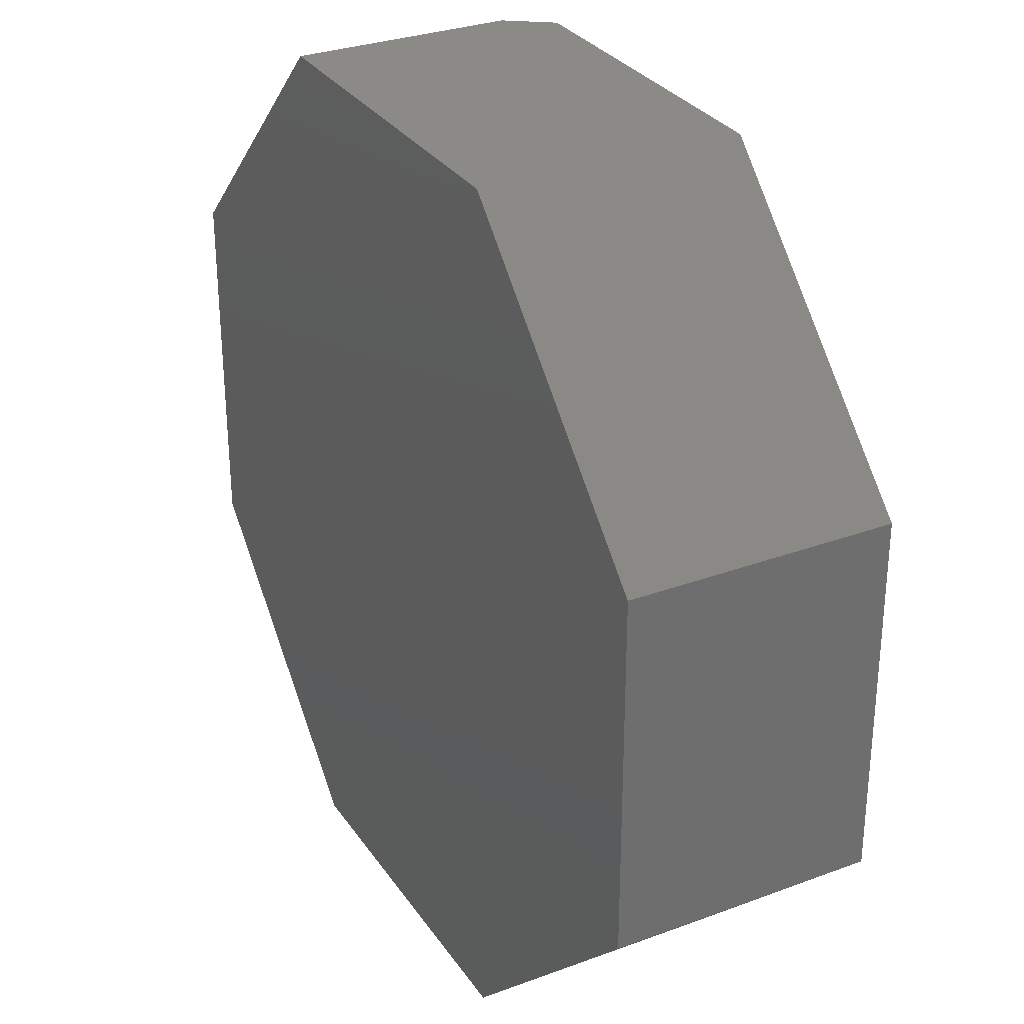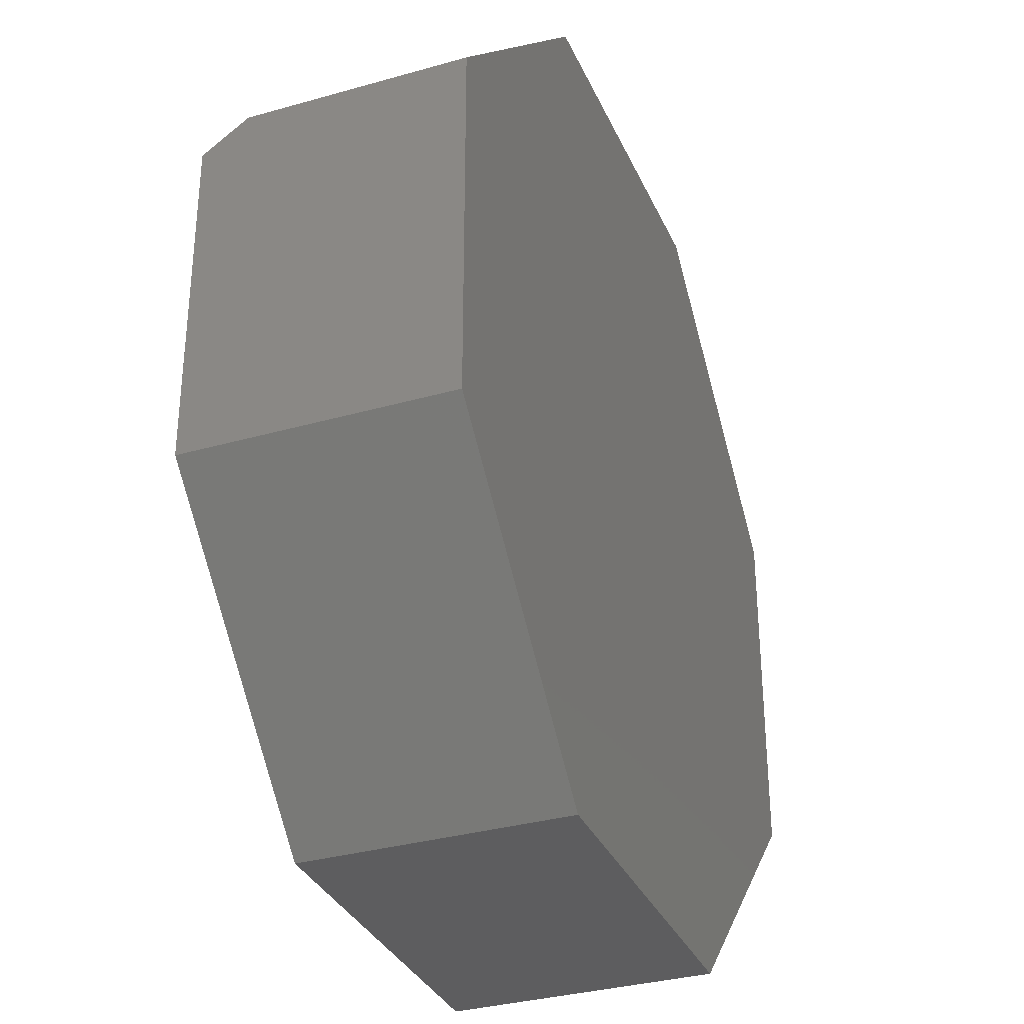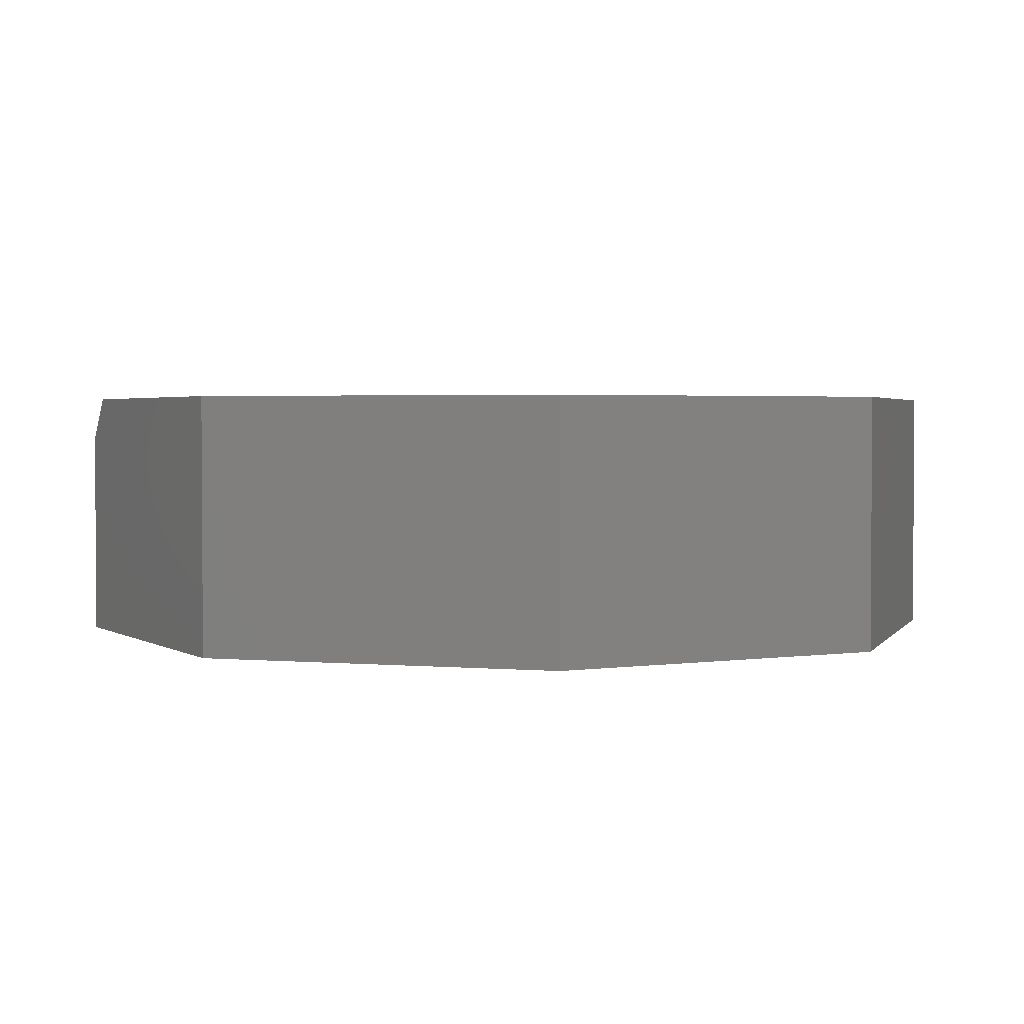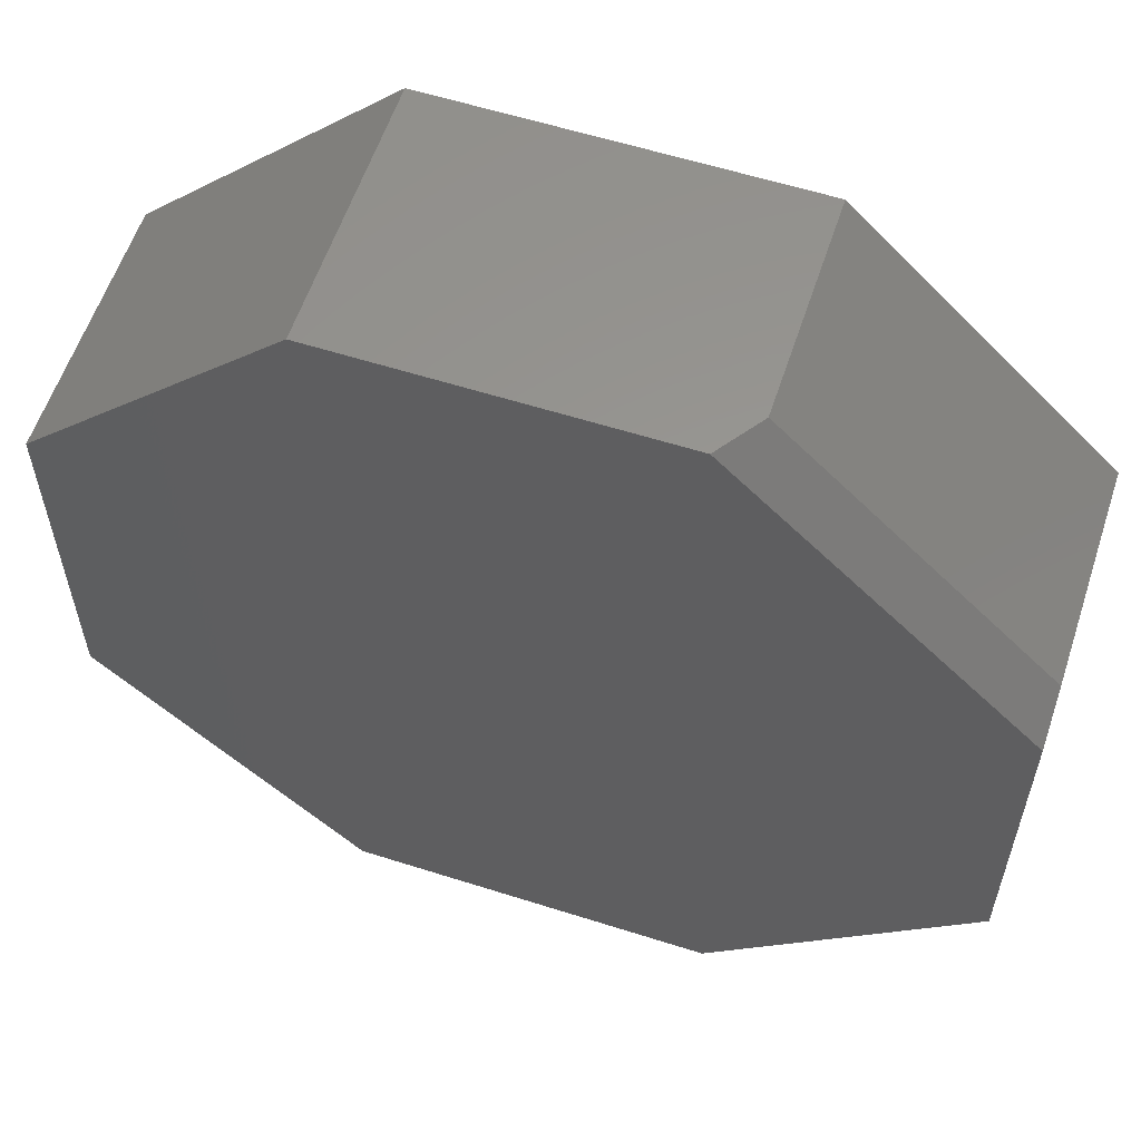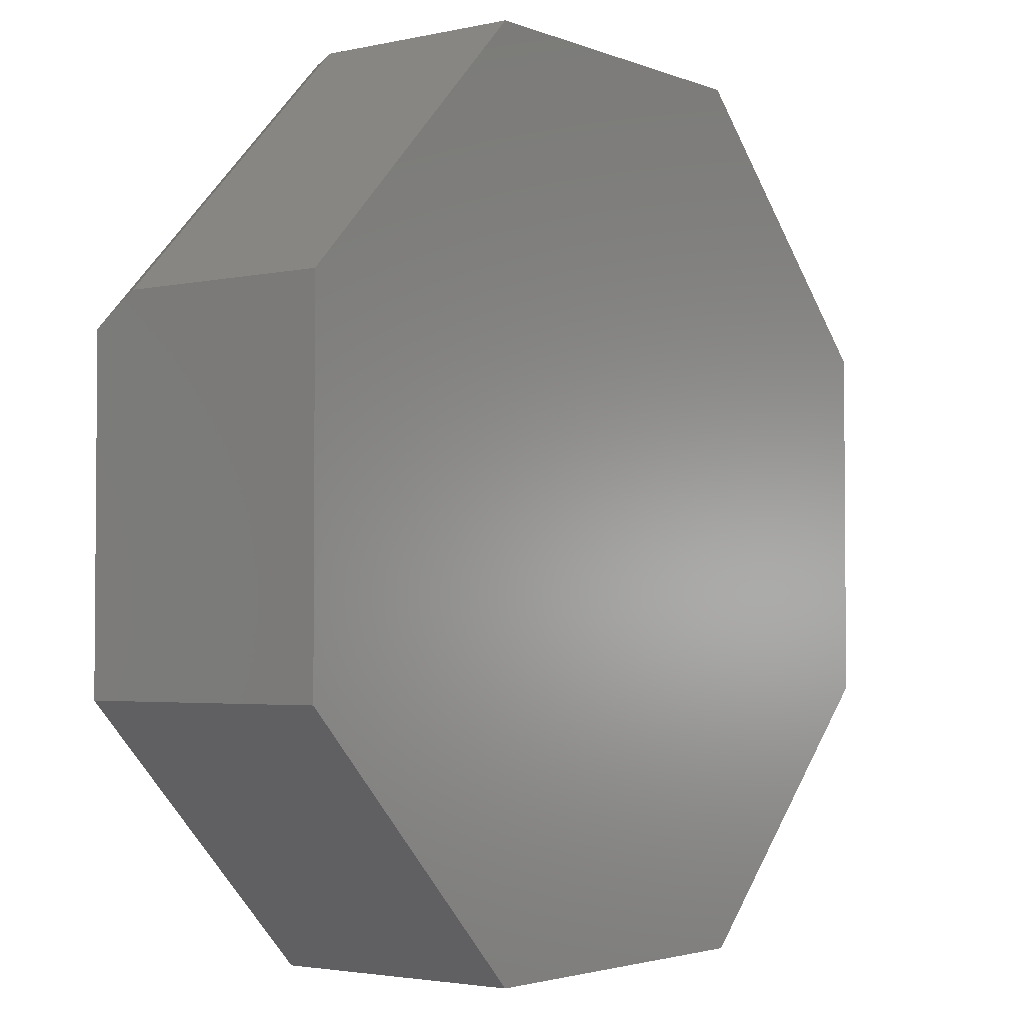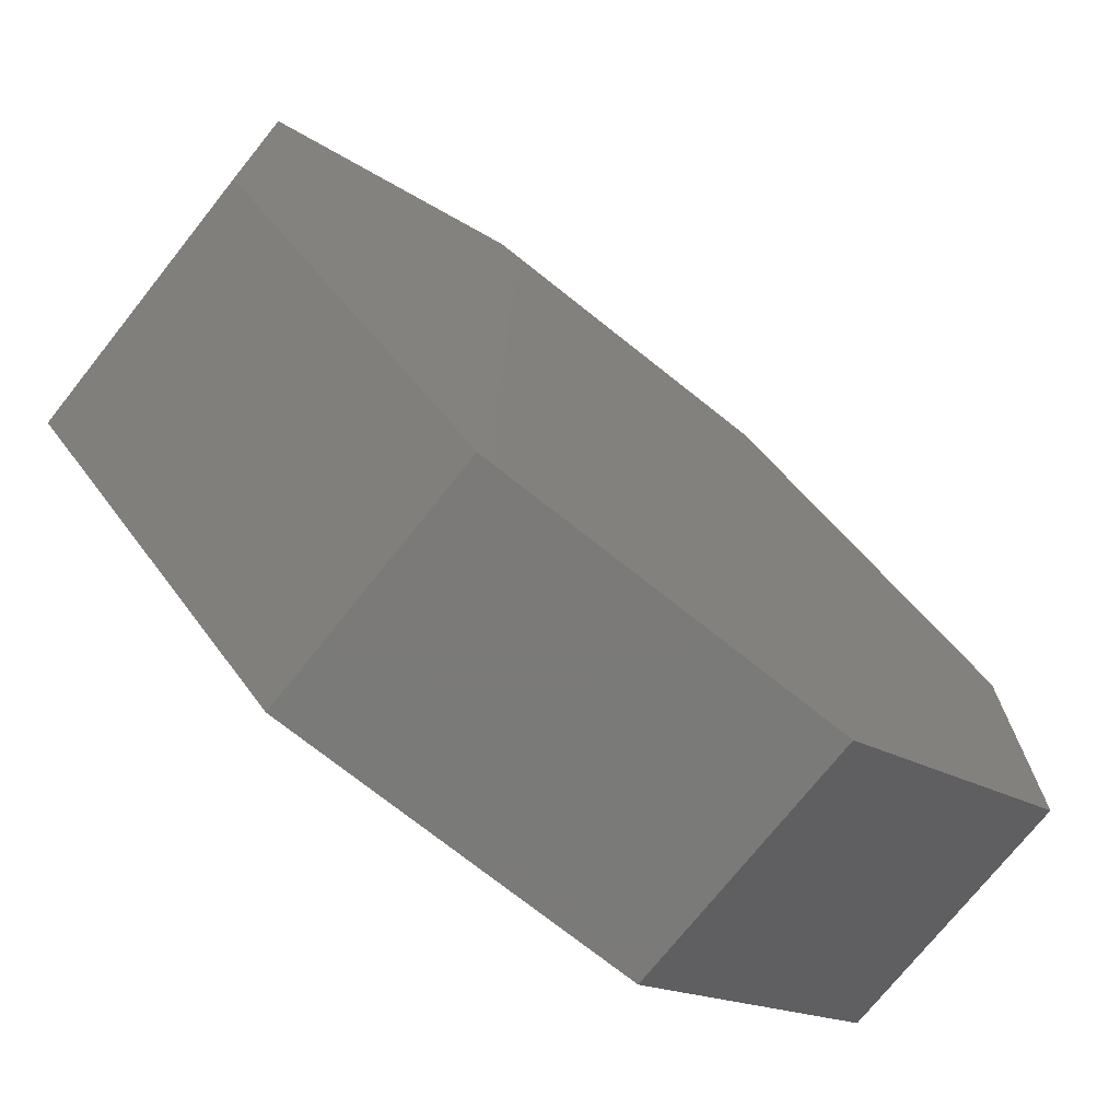
<metadata>
{"format":"stl","ext":"stl","renderer":"f3d","projection":"perspective","resolution":1024,"background":"white","views":[{"elev":30.4,"azim":61.9,"up":"+Z"},{"elev":-33.2,"azim":-68.6,"up":"+Z"},{"elev":2.4,"azim":62.3,"up":"+Y"},{"elev":58.6,"azim":-161.8,"up":"+Z"},{"elev":-2.9,"azim":-52.8,"up":"+Z"},{"elev":-73.4,"azim":141.5,"up":"+Z"}]}
</metadata>
<code>
# stl→obj: 18 verts, 32 faces
v 0.2891 1.244e-16 0.4754
v -0.3335 7.05e-17 0.7494
v 0.01505 1.092e-16 0.7494
v -0.6406 1.935e-17 0.4423
v 0.2891 1.032e-16 0.09375
v -0.6406 0 0.09375
v 0.01505 5.758e-17 -0.1803
v -0.3666 1.521e-17 -0.1803
v -0.6406 -0.2734 0.09375
v -0.6406 -0.2734 0.4754
v -0.6406 -0.04688 0.4754
v -0.3666 -0.2734 0.7494
v -0.3666 -0.04688 0.7494
v 0.01505 -0.2734 0.7494
v 0.2891 -0.2734 0.4754
v 0.2891 -0.2734 0.09375
v 0.01505 -0.2734 -0.1803
v -0.3666 -0.2734 -0.1803
f 1 2 3
f 2 1 4
f 4 1 5
f 4 5 6
f 6 5 7
f 6 7 8
f 6 9 4
f 4 9 10
f 4 10 11
f 12 13 10
f 10 13 11
f 14 3 12
f 12 3 2
f 12 2 13
f 13 2 11
f 11 2 4
f 14 12 15
f 15 12 10
f 15 10 16
f 16 10 9
f 16 9 17
f 17 9 18
f 15 1 14
f 14 1 3
f 16 5 15
f 15 5 1
f 17 7 16
f 16 7 5
f 18 8 17
f 17 8 7
f 9 6 18
f 18 6 8

</code>
